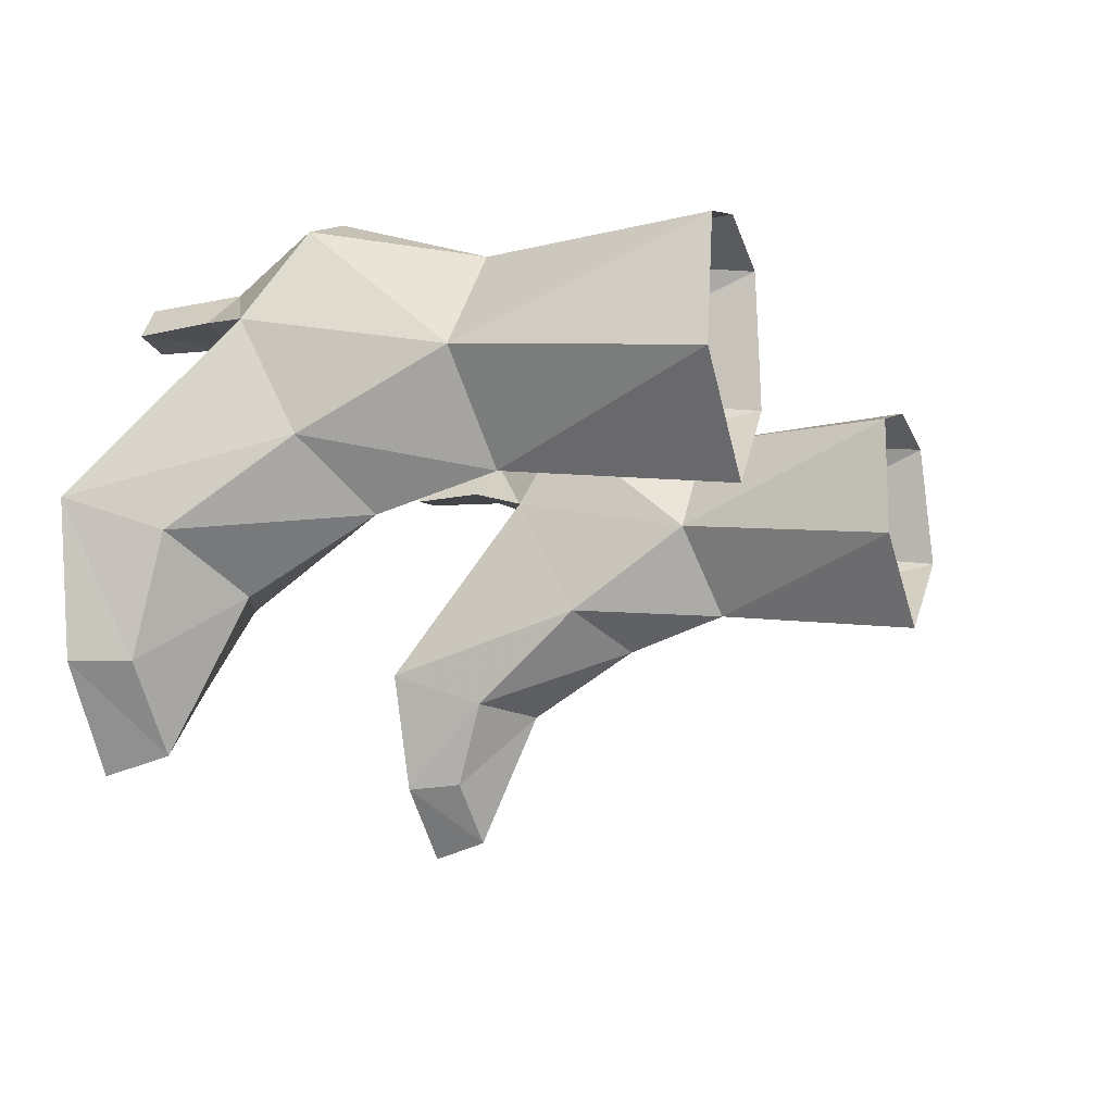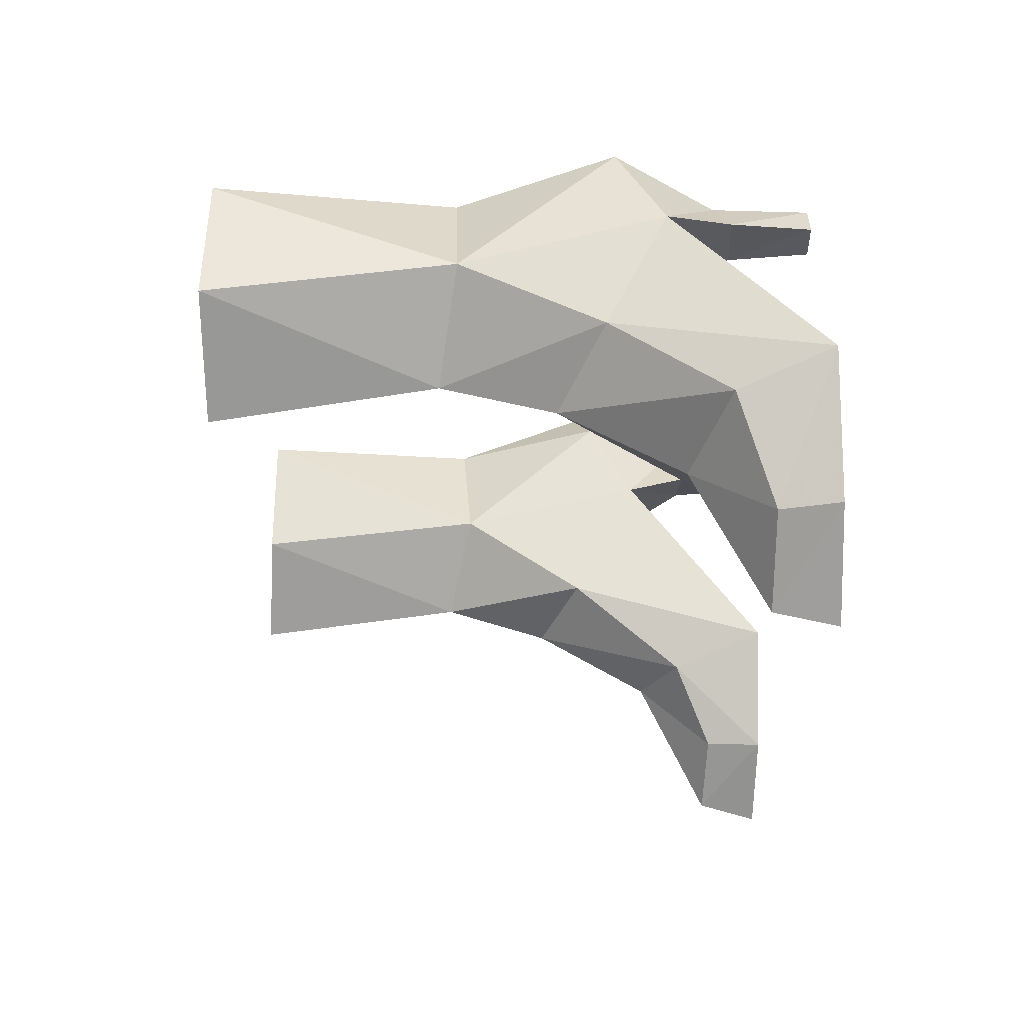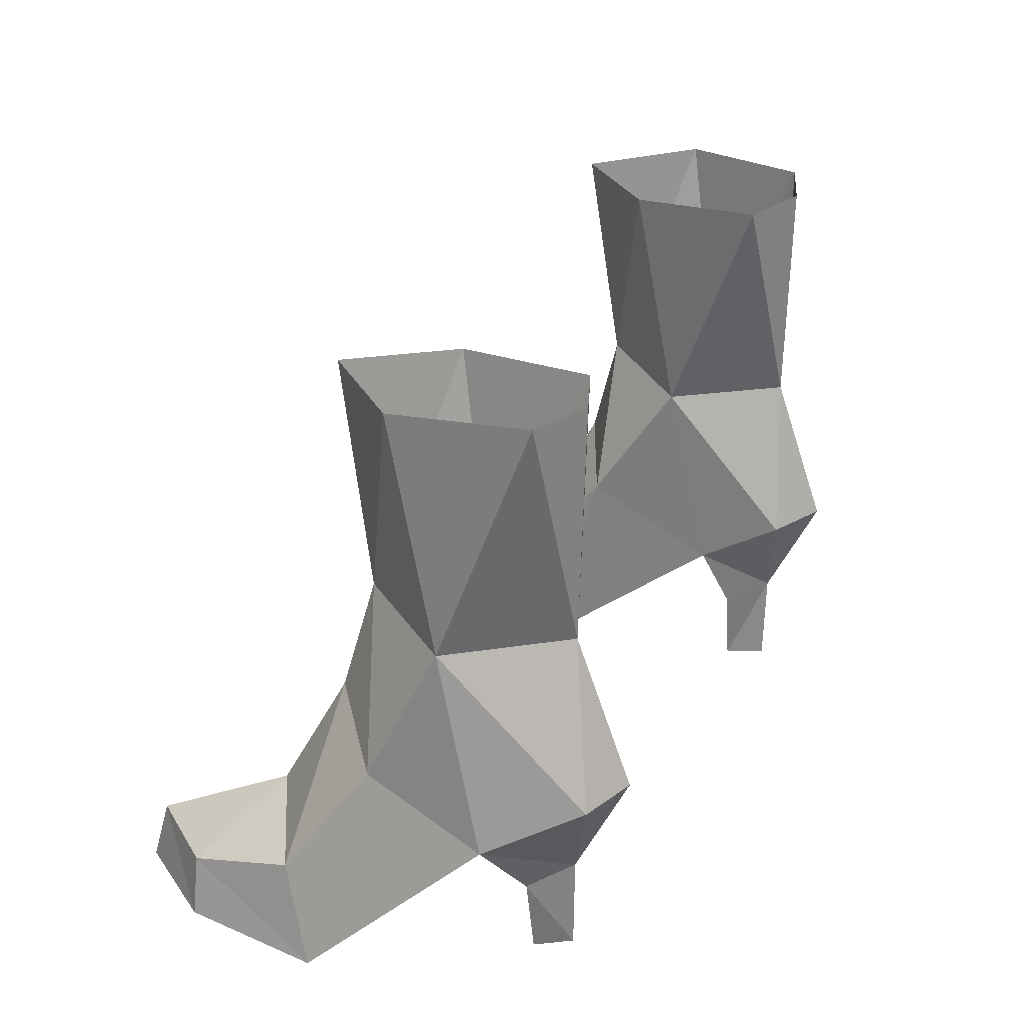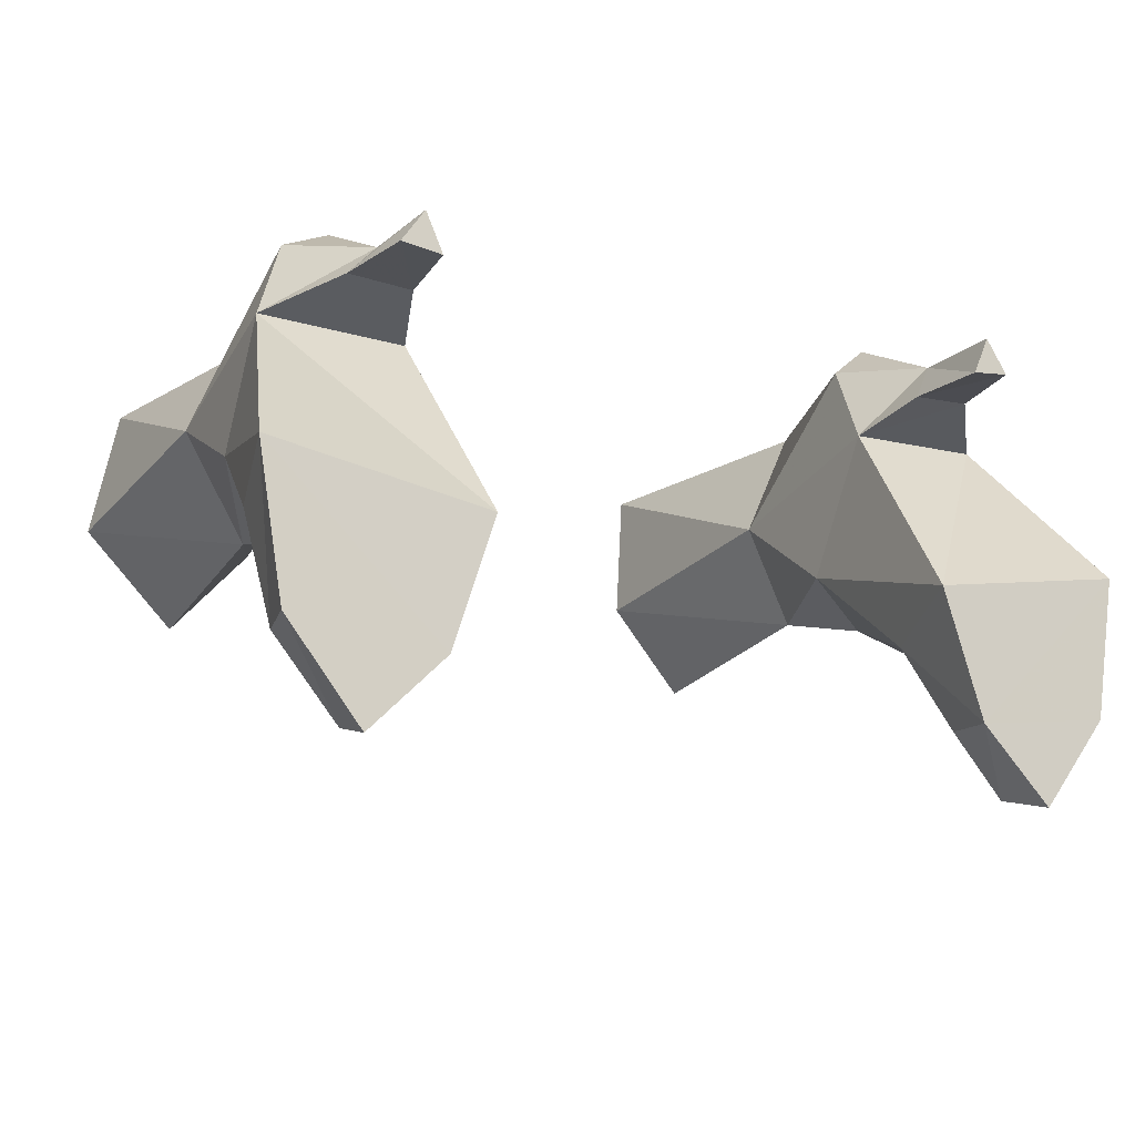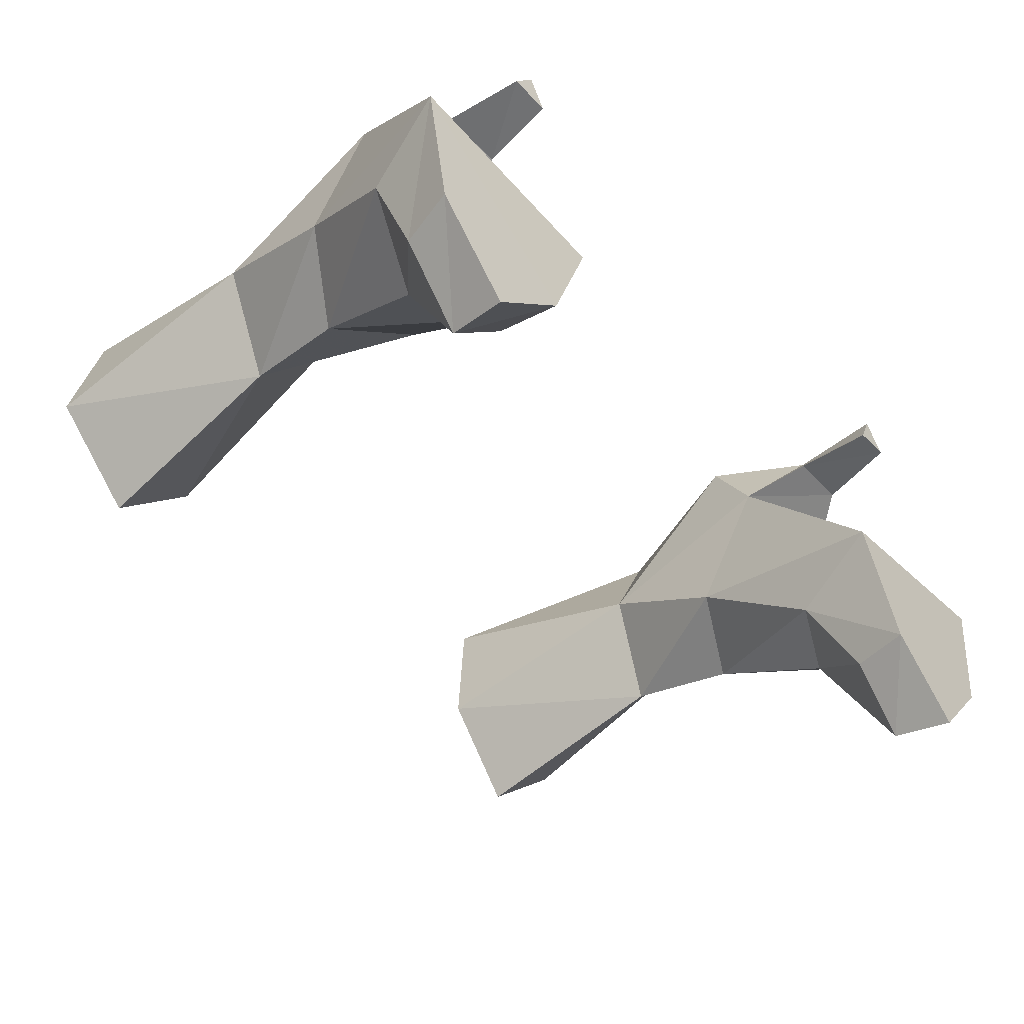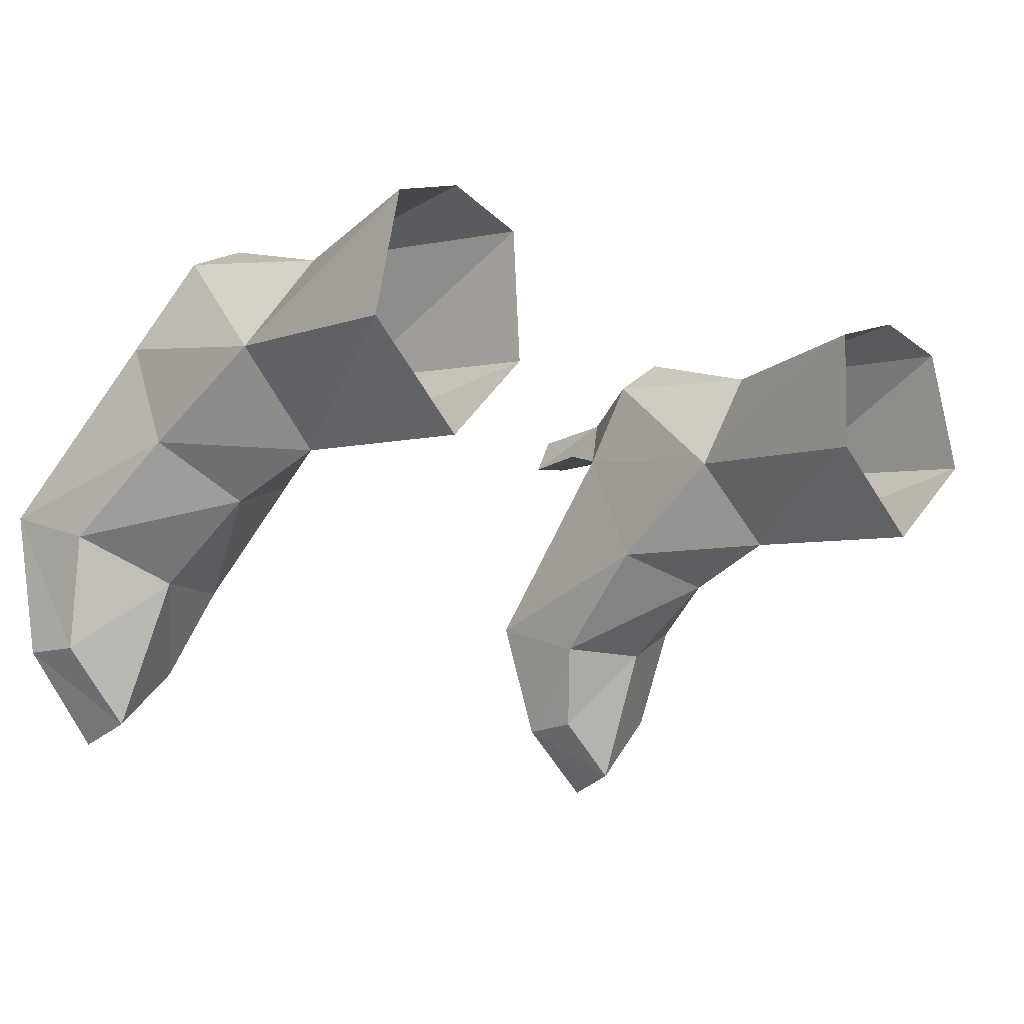
<metadata>
{"format":"obj","ext":"obj","renderer":"f3d","projection":"perspective","resolution":1024,"background":"white","views":[{"elev":-14.2,"azim":-67.7,"up":"+Y"},{"elev":-22.7,"azim":89.5,"up":"+Y"},{"elev":27.5,"azim":113.9,"up":"+Z"},{"elev":-15.9,"azim":150.7,"up":"+Y"},{"elev":-49.8,"azim":131.4,"up":"+Y"},{"elev":-14.4,"azim":-39.3,"up":"+Y"}]}
</metadata>
<code>
g priest_shoe_female_49050
v -7.52 -0.8395 8.704
v -7.75 -1.57 6.013
v -9.45 -0.1438 4.938
v -9.167 1.491 8.288
v -6.104 -3.012 2.2
v -5.561 -2.155 -0.1132
v -6.558 -5.168 -0.0953
v -6.805 -5.078 1.304
v -10.03 -2.082 2.212
v -7.94 -3.149 3.112
v -10.03 -4.704 0.01533
v -9.697 -4.741 1.384
v -8.181 -6.517 1.413
v -8.308 -6.884 -0.03961
v -10.6 -1.284 0.03273
v -9.417 2.61 3.513
v -8.478 4.783 4.613
v -7.348 4.055 8.353
v -6.25 4.503 4.54
v -6.03 2.483 3.4
v -5.993 1.369 8.131
v -5.833 -0.703 5.03
v -6.603 3.076 1.813
v -6.83 3.114 -0.06657
v -7.773 3.24 -0.03455
v -8.093 3.183 1.885
v -9.417 2.61 3.513
v -7.273 4.063 2.213
v -8.478 4.783 4.613
v -6.83 3.114 -0.06657
v -6.603 3.076 1.813
v -7.234 4.028 -0.05289
v -6.03 2.483 3.4
v -6.03 2.483 3.4
v -6.25 4.503 4.54
v -5.426 0.4677 13.86
v -5.578 3.543 13.83
v -8.887 3.623 13.97
v -9.521 0.5771 14.04
v -7.335 -1.632 13.98
v -7.278 4.181 13.89
v -7.773 3.24 -0.03455
v -6.83 3.114 -0.06657
v -7.234 4.028 -0.05289
v -7.288 5.355 4.814
v -7.288 5.355 4.814
v -9.417 2.61 3.513
v -10.6 -1.284 0.03273
v -5.561 -2.155 -0.1132
v -6.03 2.483 3.4
v -10.03 -4.704 0.01533
v -6.558 -5.168 -0.0953
v -8.308 -6.884 -0.03961
v 7.51 -0.8394 8.704
v 9.156 1.491 8.288
v 9.44 -0.1438 4.938
v 7.74 -1.57 6.013
v 6.094 -3.012 2.2
v 6.794 -5.078 1.304
v 6.547 -5.168 -0.0953
v 5.551 -2.155 -0.1132
v 10.02 -2.082 2.212
v 7.93 -3.149 3.112
v 10.02 -4.704 0.01533
v 8.298 -6.884 -0.03961
v 8.171 -6.517 1.413
v 9.687 -4.741 1.384
v 10.59 -1.284 0.03274
v 9.406 2.61 3.513
v 8.468 4.783 4.613
v 7.338 4.055 8.353
v 6.239 4.503 4.54
v 5.983 1.369 8.131
v 6.02 2.483 3.4
v 5.822 -0.703 5.03
v 6.593 3.076 1.813
v 8.083 3.183 1.885
v 7.763 3.24 -0.03455
v 6.819 3.114 -0.06657
v 9.406 2.61 3.513
v 8.468 4.783 4.613
v 7.263 4.063 2.213
v 6.819 3.114 -0.06657
v 7.224 4.028 -0.05289
v 6.593 3.076 1.813
v 6.02 2.483 3.4
v 6.02 2.483 3.4
v 6.239 4.503 4.54
v 5.567 3.543 13.83
v 5.415 0.4677 13.86
v 8.877 3.623 13.97
v 9.511 0.5772 14.04
v 7.325 -1.632 13.98
v 7.268 4.181 13.89
v 7.763 3.24 -0.03455
v 7.224 4.028 -0.05289
v 6.819 3.114 -0.06657
v 7.278 5.355 4.814
v 7.278 5.355 4.814
v 9.406 2.61 3.513
v 6.02 2.483 3.4
v 5.551 -2.155 -0.1132
v 10.59 -1.284 0.03274
v 6.547 -5.168 -0.0953
v 10.02 -4.704 0.01533
v 8.298 -6.884 -0.03961
f 2 1 3
f 4 3 1
f 6 5 7
f 8 7 5
f 3 9 2
f 10 2 9
f 12 11 13
f 14 13 11
f 16 15 3
f 9 3 15
f 18 17 4
f 16 4 17
f 20 19 21
f 18 21 19
f 21 1 22
f 2 22 1
f 5 10 8
f 13 8 10
f 14 7 13
f 8 13 7
f 9 15 12
f 11 12 15
f 9 12 10
f 13 10 12
f 10 5 2
f 22 2 5
f 5 6 22
f 20 22 6
f 24 23 25
f 26 25 23
f 26 27 28
f 29 28 27
f 31 30 28
f 32 28 30
f 27 26 33
f 23 33 26
f 25 26 32
f 28 32 26
f 35 34 28
f 31 28 34
f 36 21 37
f 18 37 21
f 39 38 4
f 18 4 38
f 40 39 1
f 4 1 39
f 40 1 36
f 21 36 1
f 38 41 18
f 43 42 44
f 17 18 45
f 21 22 20
f 3 4 16
f 46 28 29
f 28 46 35
f 37 18 41
f 19 45 18
f 48 47 49
f 50 49 47
f 51 48 52
f 49 52 48
f 51 52 53
f 55 54 56
f 57 56 54
f 59 58 60
f 61 60 58
f 63 62 57
f 56 57 62
f 65 64 66
f 67 66 64
f 62 68 56
f 69 56 68
f 69 70 55
f 71 55 70
f 71 72 73
f 74 73 72
f 57 54 75
f 73 75 54
f 66 63 59
f 58 59 63
f 59 60 66
f 65 66 60
f 64 68 67
f 62 67 68
f 66 67 63
f 62 63 67
f 75 58 57
f 63 57 58
f 74 61 75
f 58 75 61
f 77 76 78
f 79 78 76
f 81 80 82
f 77 82 80
f 84 83 82
f 85 82 83
f 76 77 86
f 80 86 77
f 82 77 84
f 78 84 77
f 85 87 82
f 88 82 87
f 71 73 89
f 90 89 73
f 71 91 55
f 92 55 91
f 55 92 54
f 93 54 92
f 73 54 90
f 93 90 54
f 71 94 91
f 96 95 97
f 98 71 70
f 74 75 73
f 69 55 56
f 81 82 99
f 88 99 82
f 94 71 89
f 71 98 72
f 101 100 102
f 103 102 100
f 102 103 104
f 105 104 103
f 106 104 105

</code>
